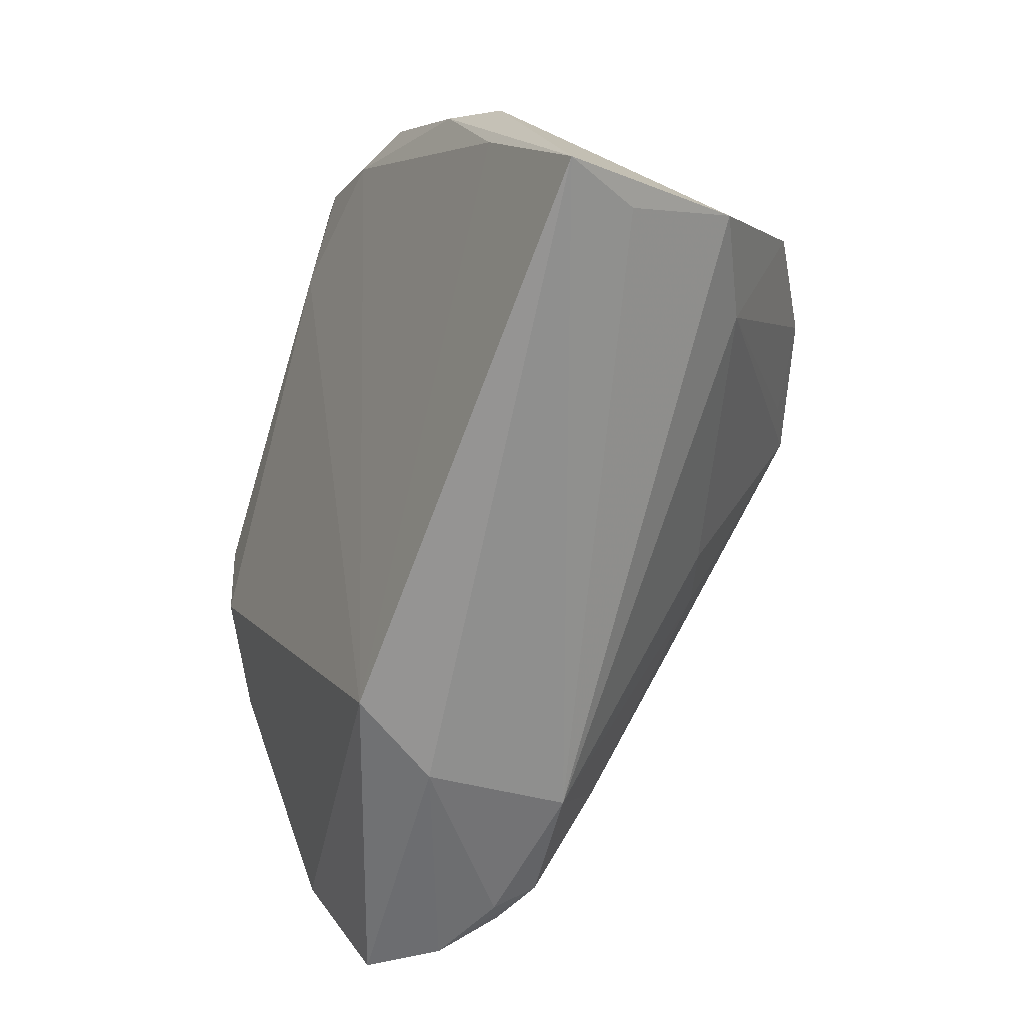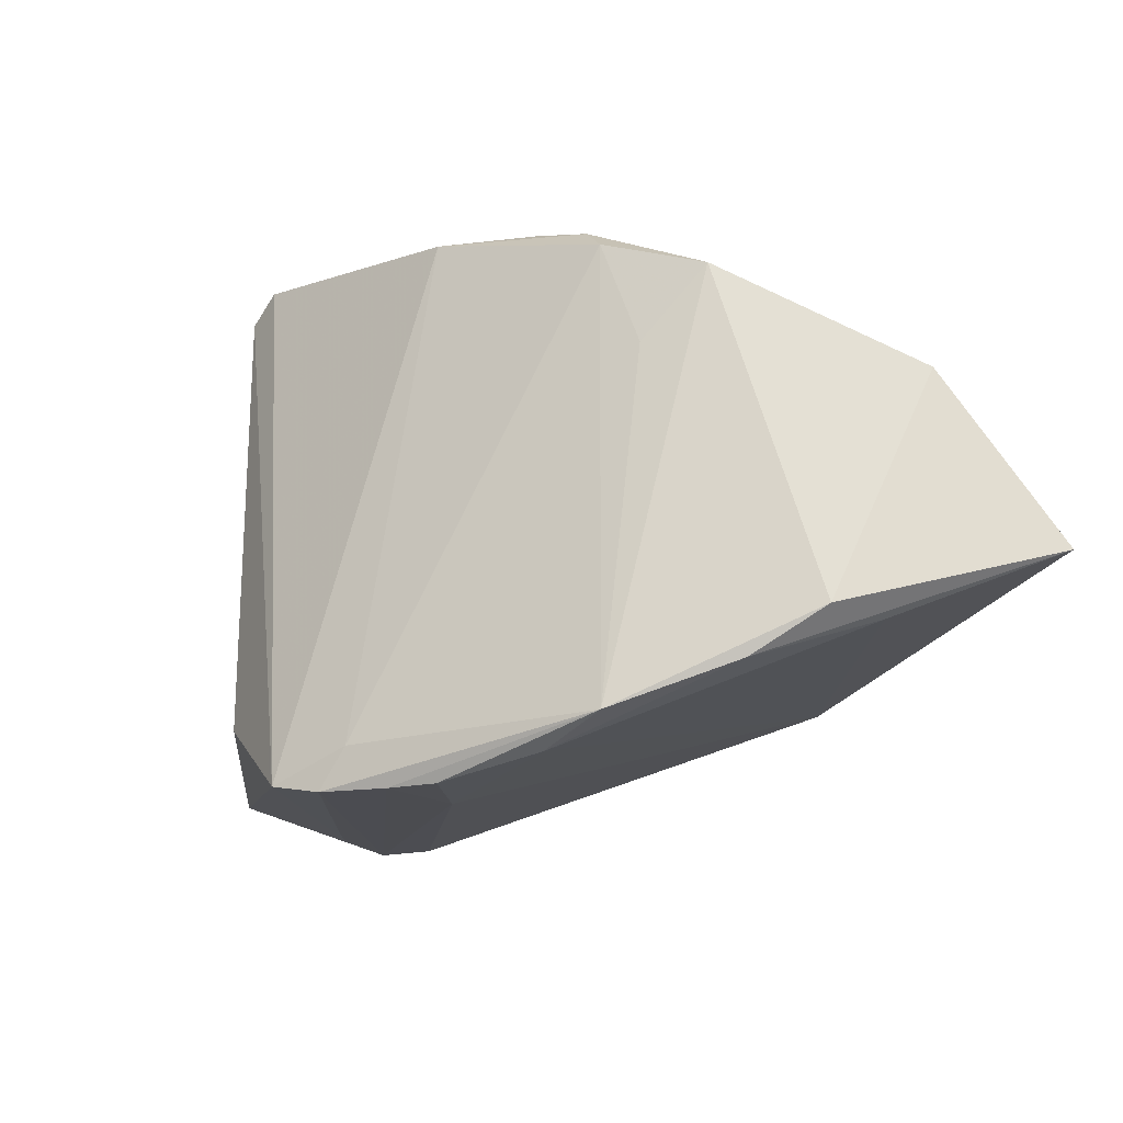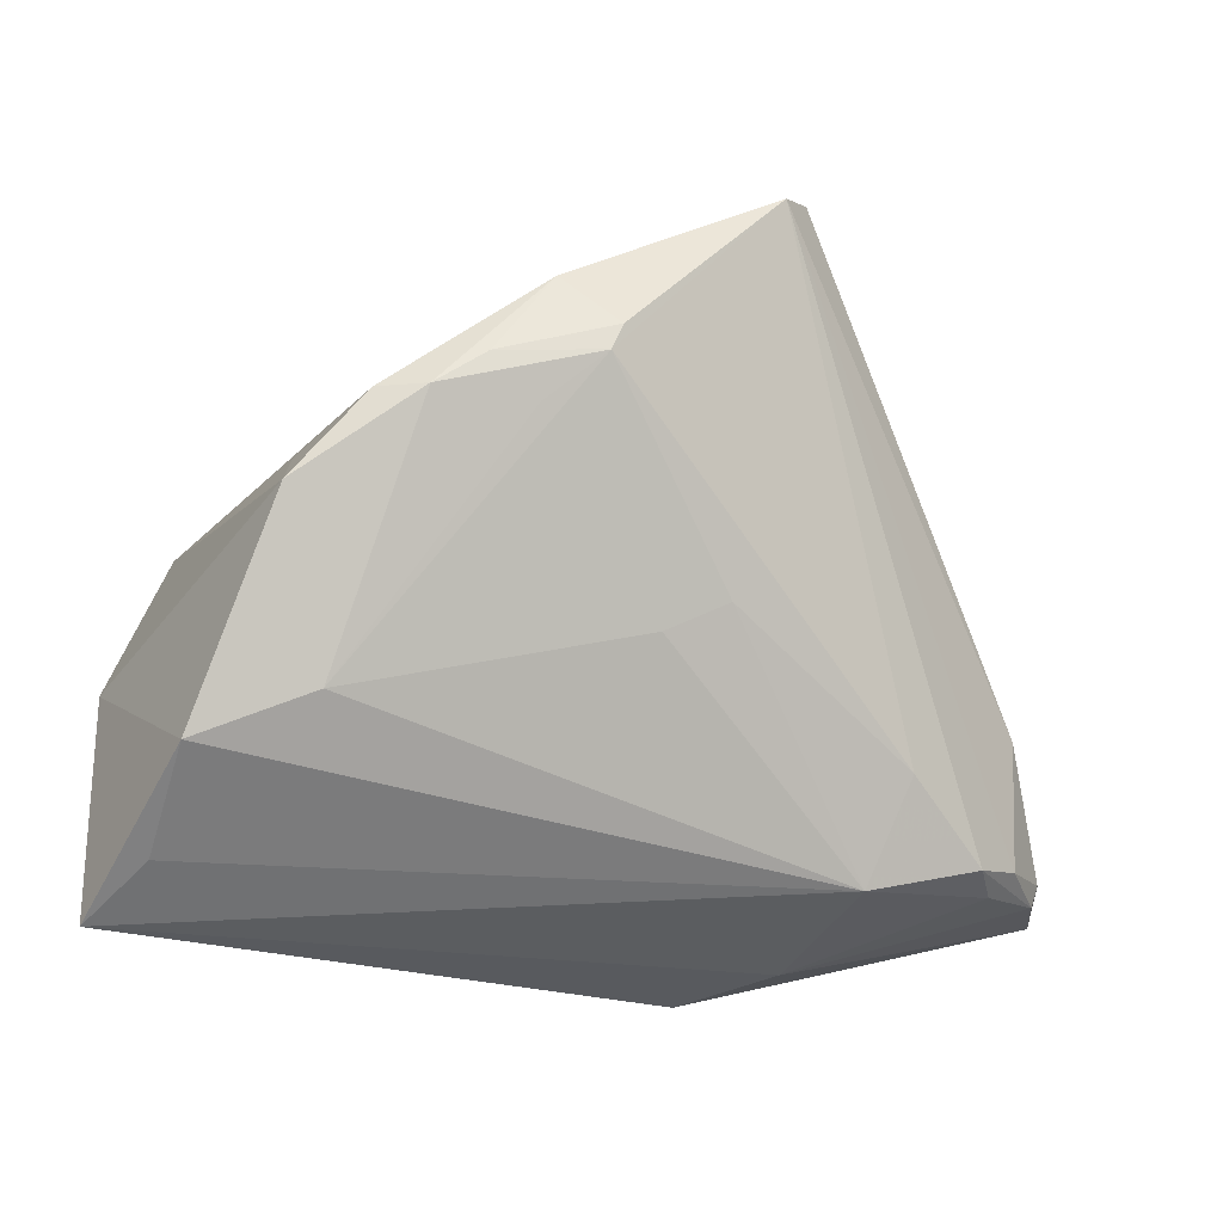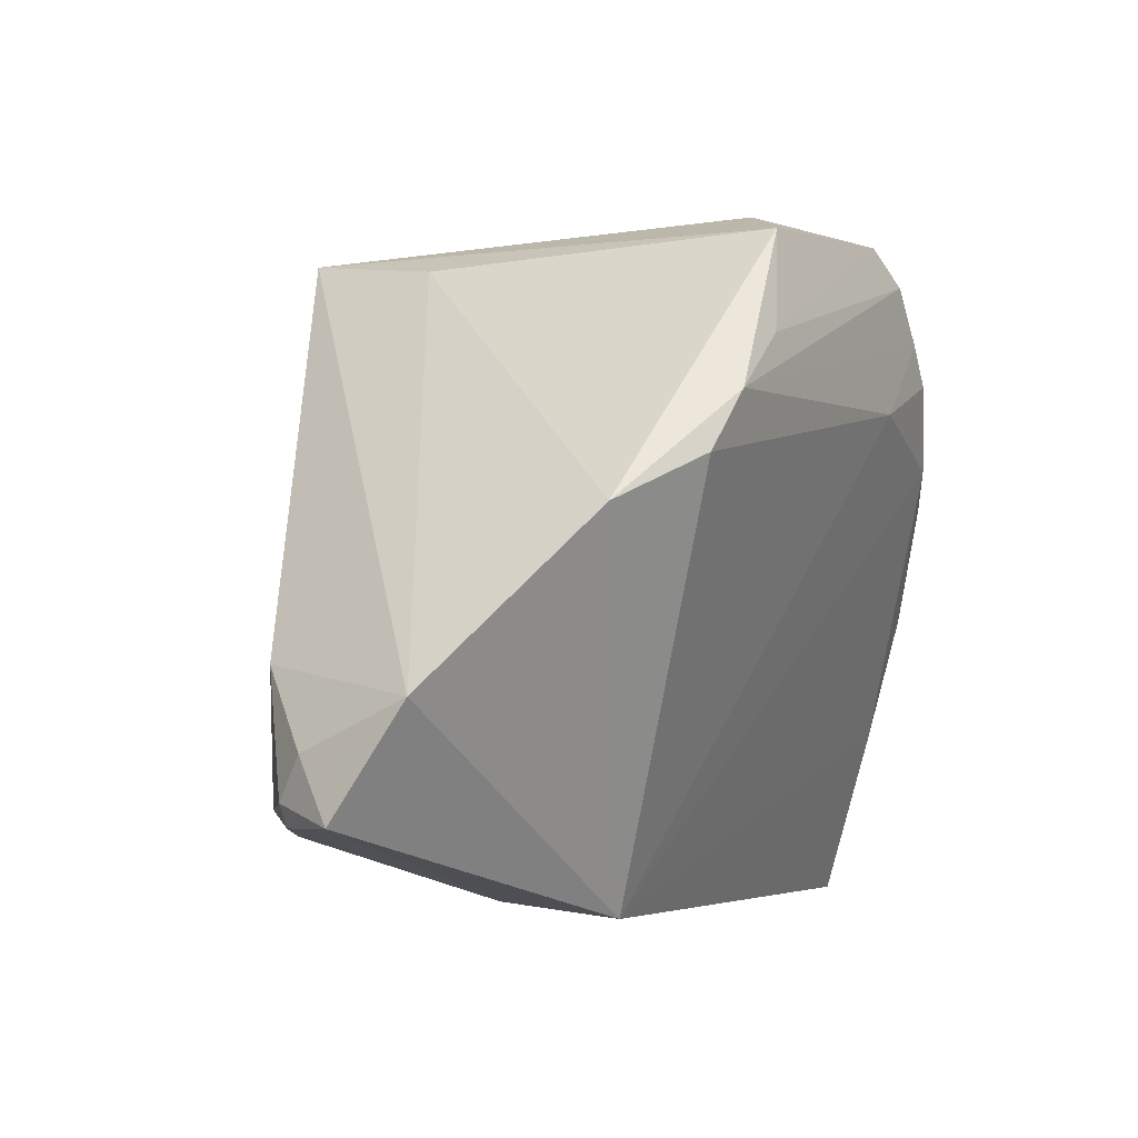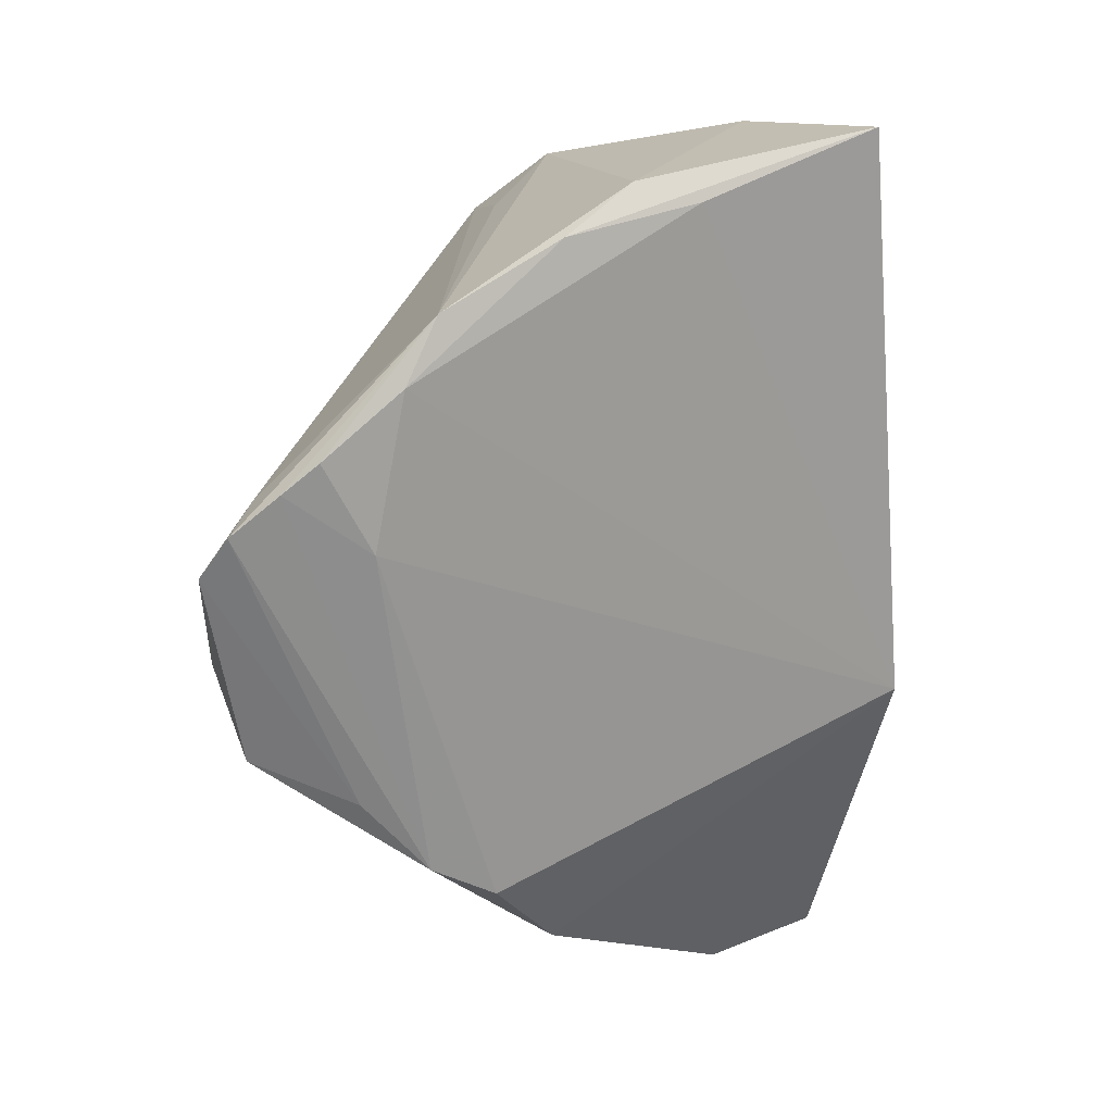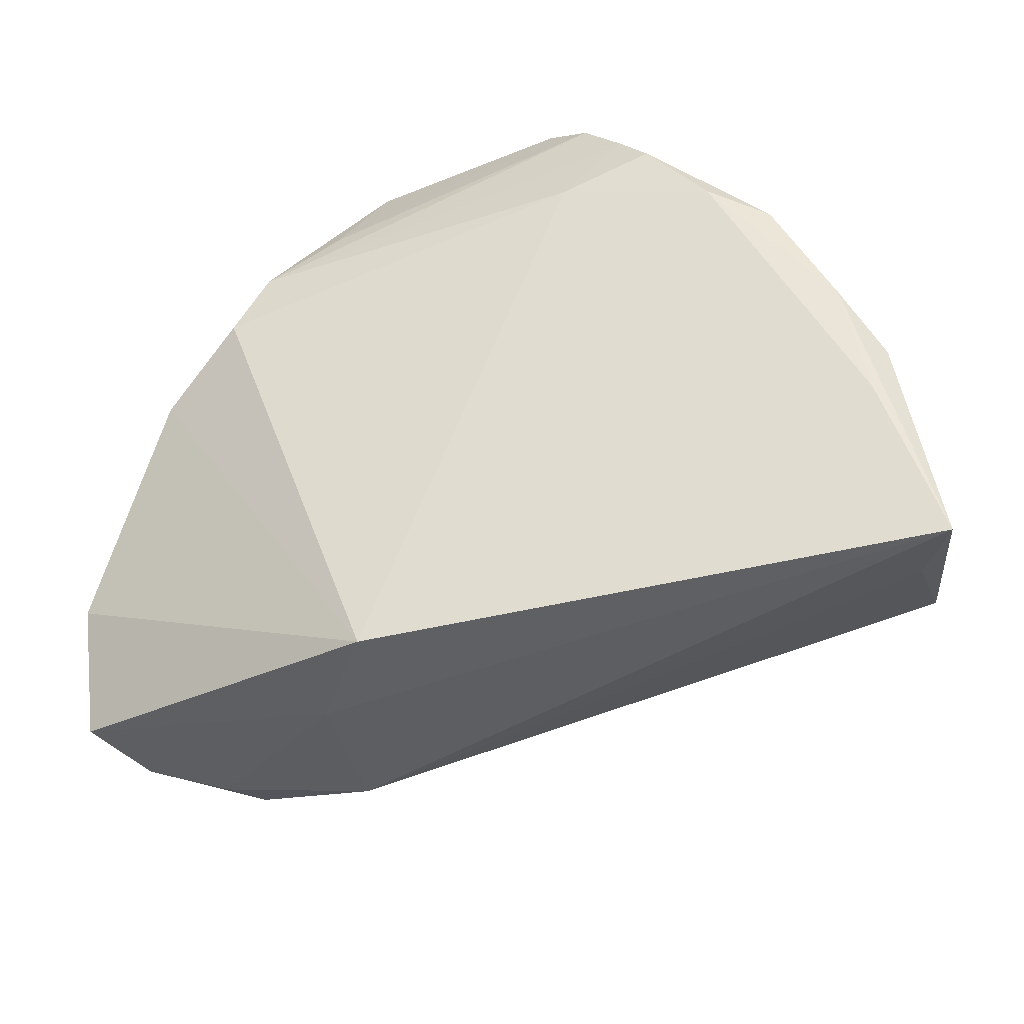
<metadata>
{"format":"obj","ext":"obj","renderer":"f3d","projection":"perspective","resolution":1024,"background":"white","views":[{"elev":-70.4,"azim":-106.6,"up":"+Y"},{"elev":-15.3,"azim":-107.6,"up":"+Z"},{"elev":-22.7,"azim":-24.6,"up":"+Y"},{"elev":-4.1,"azim":119.5,"up":"+Y"},{"elev":-64.5,"azim":-85.5,"up":"+Z"},{"elev":-55.4,"azim":-162.6,"up":"+Y"}]}
</metadata>
<code>
v 0.026 -0.03898 -0.001748
v -0.01828 0.02343 0.03469
v -0.03709 -0.02113 0.01938
v -0.03657 0.008707 0.02949
v 0.01747 0.02566 -0.03302
v 0.005284 -0.007557 0.02834
v -0.02555 0.01303 0.03445
v 0.002222 0.04283 -0.02286
v -0.05193 -0.01227 -0.01563
v -0.01974 0.008388 0.03427
v 0.0487 -0.02819 0.01373
v 0.008592 0.0386 0.03681
v -0.04904 -0.01994 -0.01623
v -0.002278 -0.01162 0.02658
v 0.05691 -0.022 0.004504
v 0.0495 -0.01215 0.01377
v -0.01562 0.02006 -0.03342
v -0.04439 -0.00162 0.02547
v -0.02744 0.02504 -0.03324
v -0.02125 0.03412 -0.02839
v 0.01172 0.03895 -0.03059
v 0.03204 0.01056 -0.0319
v 0.01748 0.03706 0.01379
v 0.03106 -0.02114 0.02156
v -0.04998 -0.02668 0.01361
v 0.04317 0.004583 -0.02541
v 0.04222 -0.02961 0.01701
v 0.04575 -0.03119 0.01248
v 0.05565 -0.02725 0.007871
v -0.03149 0.008659 0.03288
v -0.04926 -0.03579 0.001221
v -0.0191 0.0366 -0.03347
v -0.05386 -0.04111 -0.007778
v -0.0119 0.01755 0.03785
v -0.04173 0.01059 -0.02678
v 0.02726 -0.0337 0.01625
v -0.01367 0.0409 -0.03218
v 0.05981 -0.02971 -0.001074
v -0.04073 0.005359 0.01634
v 0.027 0.01808 -0.03347
v -0.04775 -0.004063 -0.02132
v -0.03448 0.01485 -0.03035
v -0.01323 0.01429 0.0376
v -0.02398 0.0299 -0.03347
v 0.05855 -0.01612 -0.01026
v 0.01778 -0.04111 -0.01289
v 0.05486 -0.02994 0.007443
v 0.01285 0.0403 0.0337
f 1 36 33
f 33 46 1
f 1 46 38
f 48 21 8
f 33 36 31
f 31 25 33
f 36 25 31
f 4 35 39
f 3 25 36
f 36 1 28
f 12 16 48
f 11 16 12
f 24 12 43
f 33 25 9
f 23 21 48
f 38 46 45
f 48 16 45
f 45 23 48
f 20 4 2
f 32 35 20
f 35 4 20
f 2 4 30
f 14 3 36
f 43 3 14
f 29 16 11
f 47 1 38
f 47 28 1
f 38 29 47
f 47 29 11
f 34 12 2
f 43 12 34
f 48 8 37
f 37 12 48
f 2 12 37
f 37 8 21
f 37 20 2
f 32 20 37
f 37 5 32
f 21 5 37
f 27 24 36
f 36 28 27
f 11 12 27
f 12 24 27
f 27 47 11
f 28 47 27
f 35 42 41
f 33 9 41
f 41 9 35
f 17 22 46
f 46 42 17
f 39 35 18
f 35 9 18
f 18 9 25
f 18 4 39
f 18 30 4
f 25 3 18
f 3 30 18
f 46 22 26
f 26 45 46
f 21 23 26
f 23 45 26
f 38 45 15
f 15 45 16
f 15 29 38
f 16 29 15
f 10 3 43
f 43 30 10
f 10 30 3
f 6 24 43
f 43 14 6
f 36 24 6
f 6 14 36
f 7 30 43
f 43 34 7
f 2 30 7
f 7 34 2
f 33 41 13
f 13 41 42
f 13 46 33
f 13 42 46
f 19 17 42
f 19 42 35
f 21 26 40
f 40 26 22
f 40 5 21
f 22 17 40
f 32 5 40
f 44 35 32
f 44 19 35
f 17 19 44
f 32 40 44
f 44 40 17

</code>
